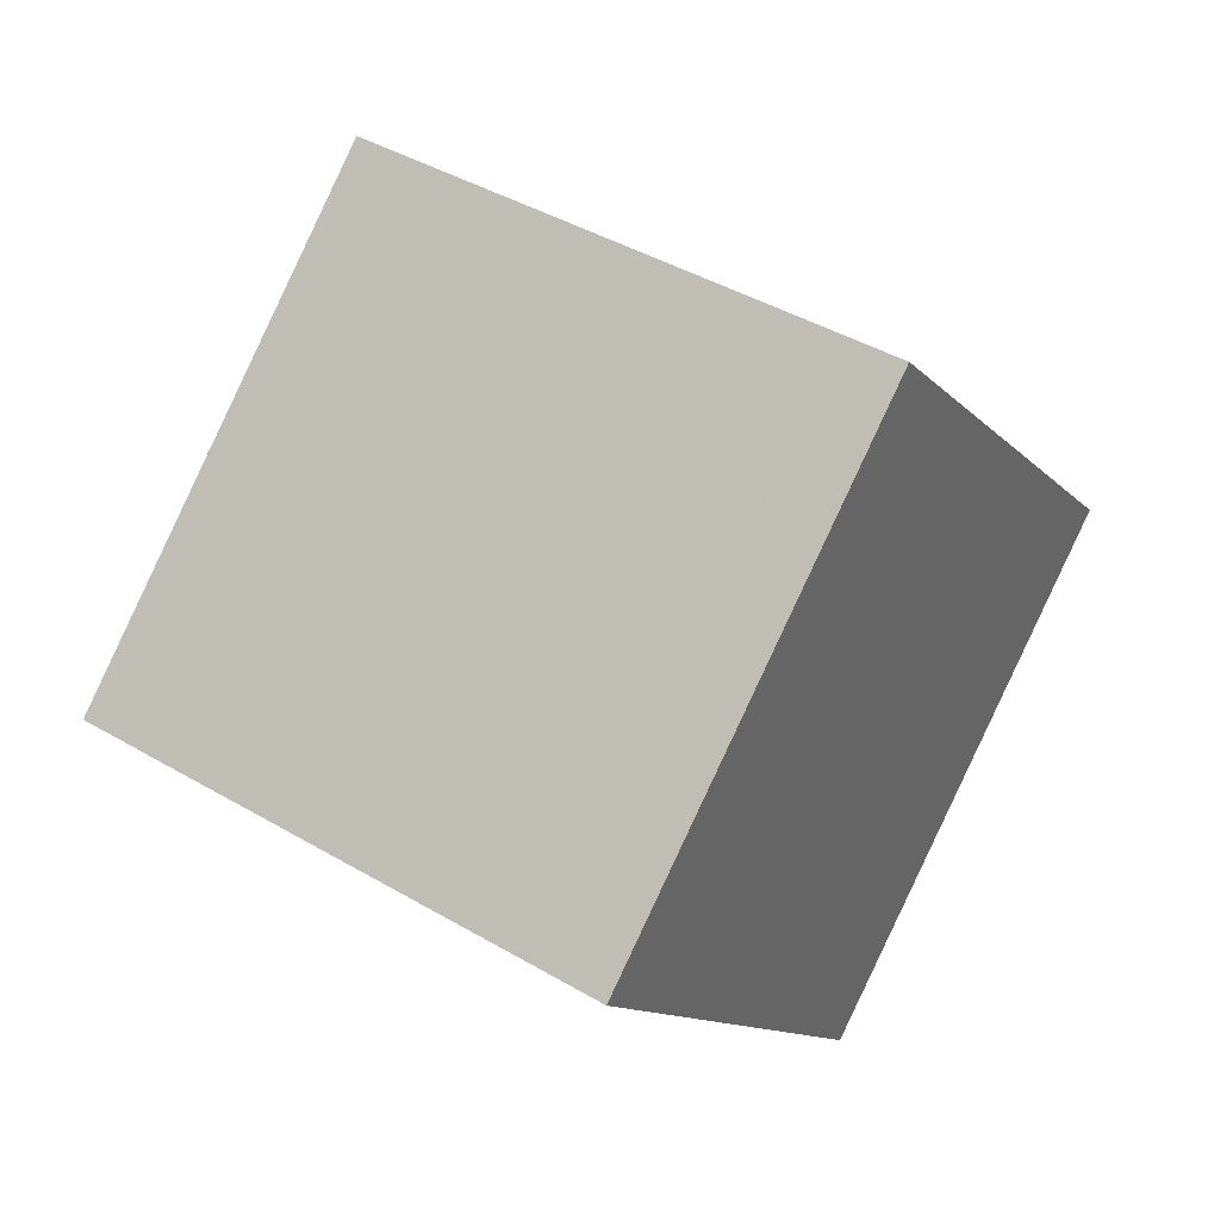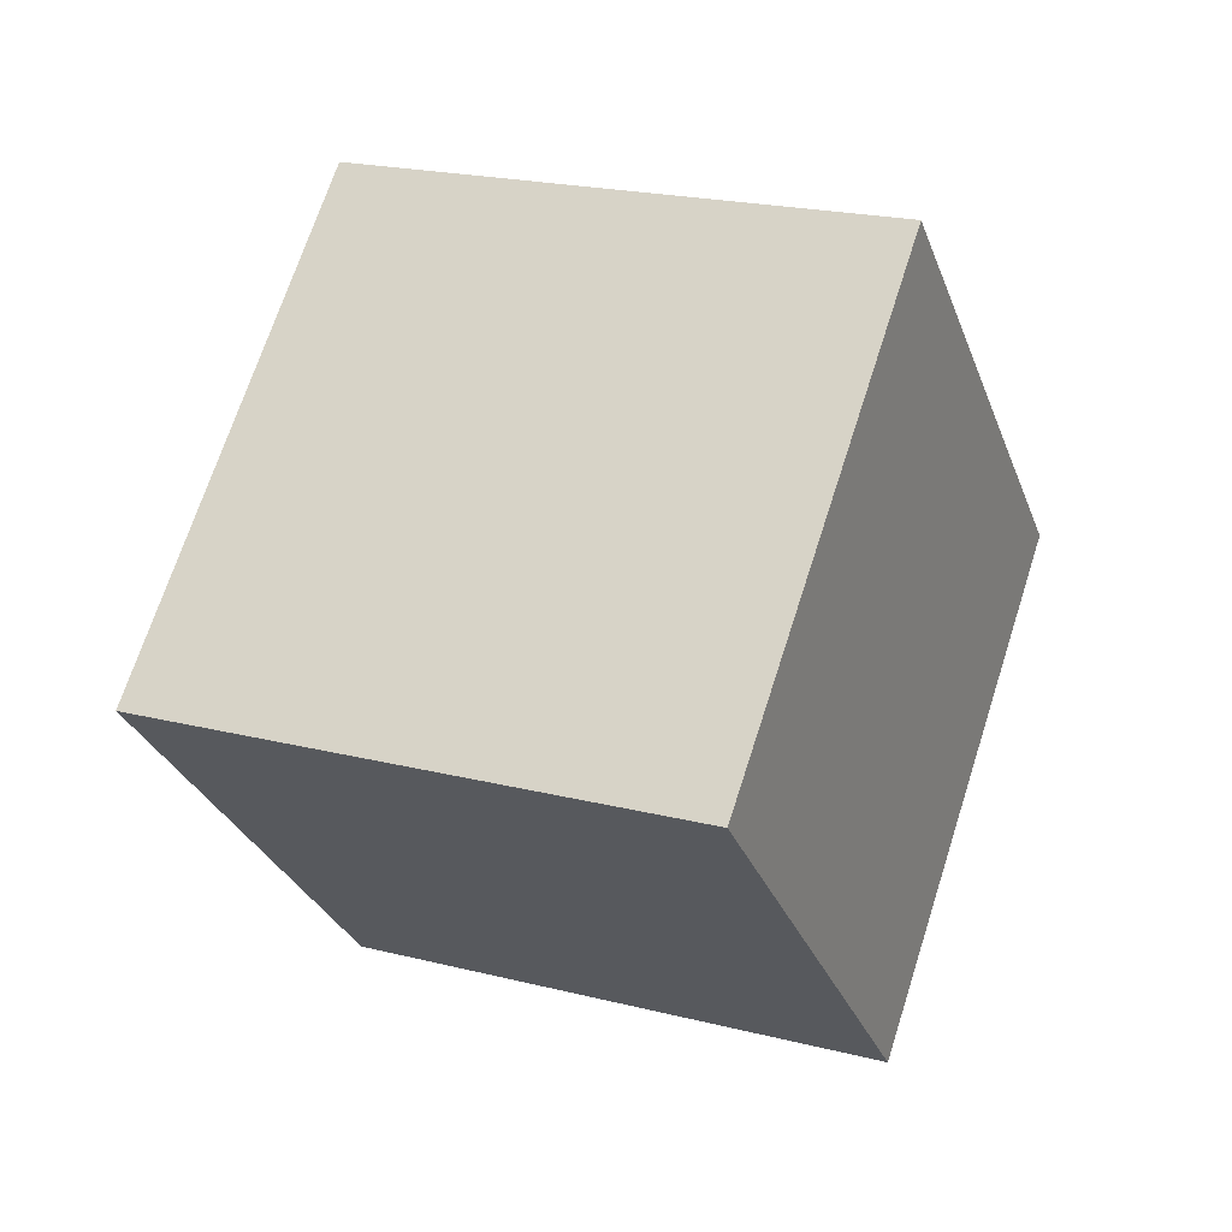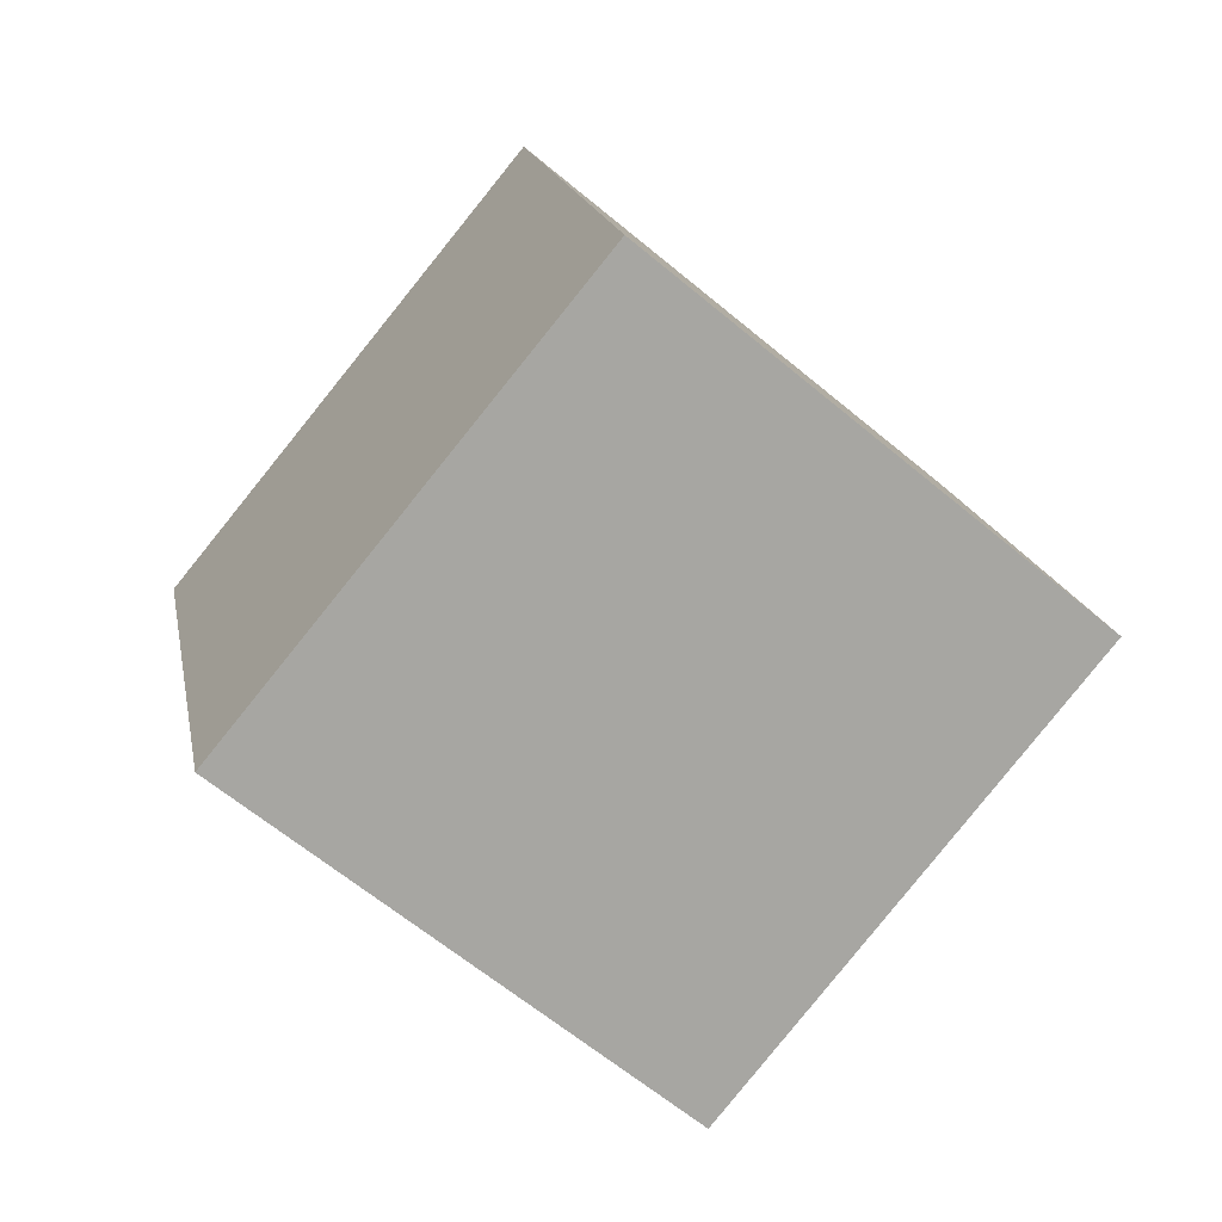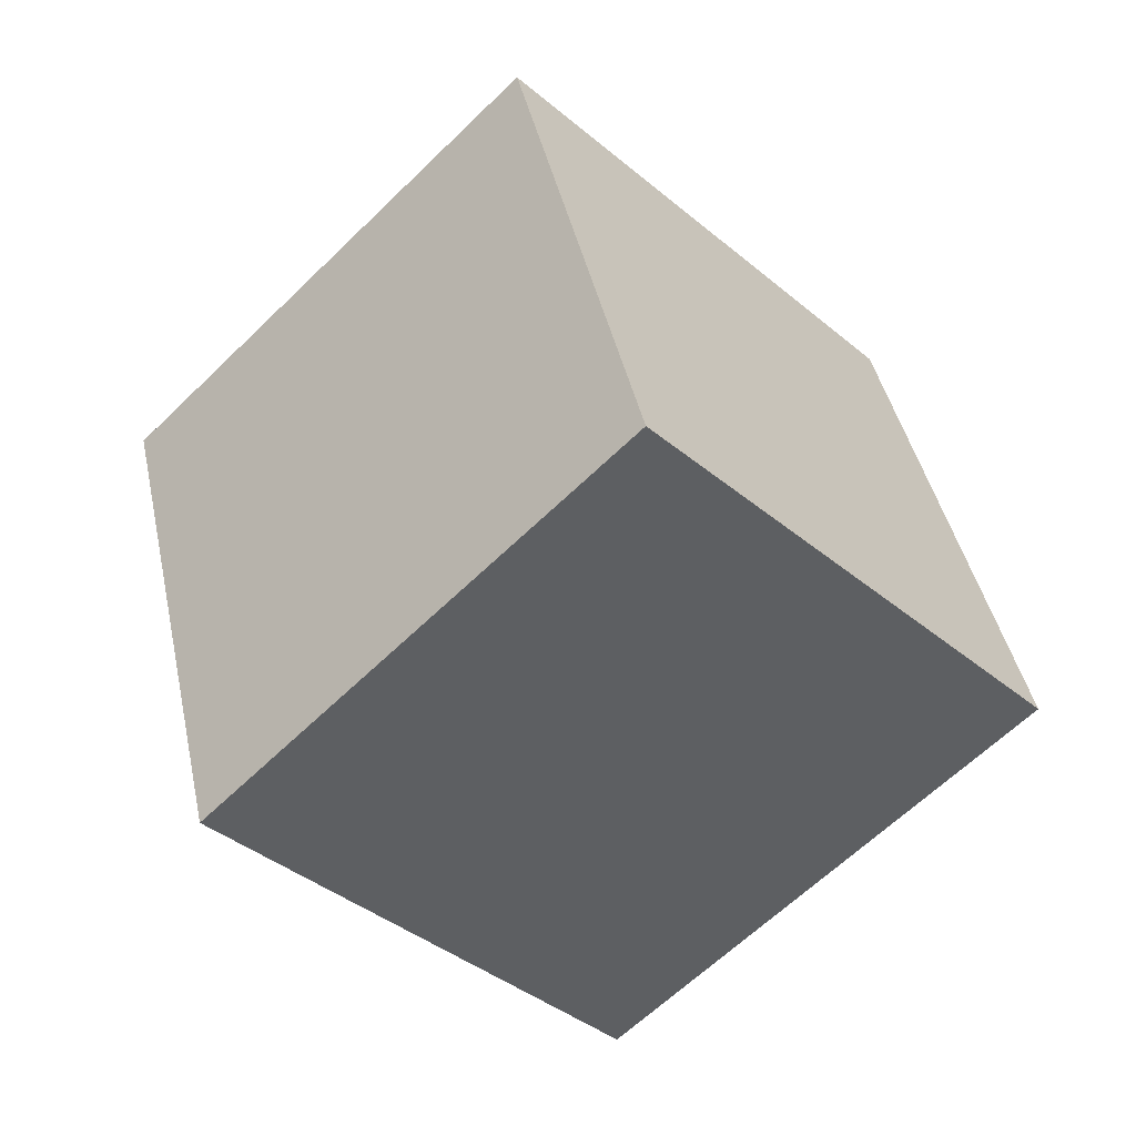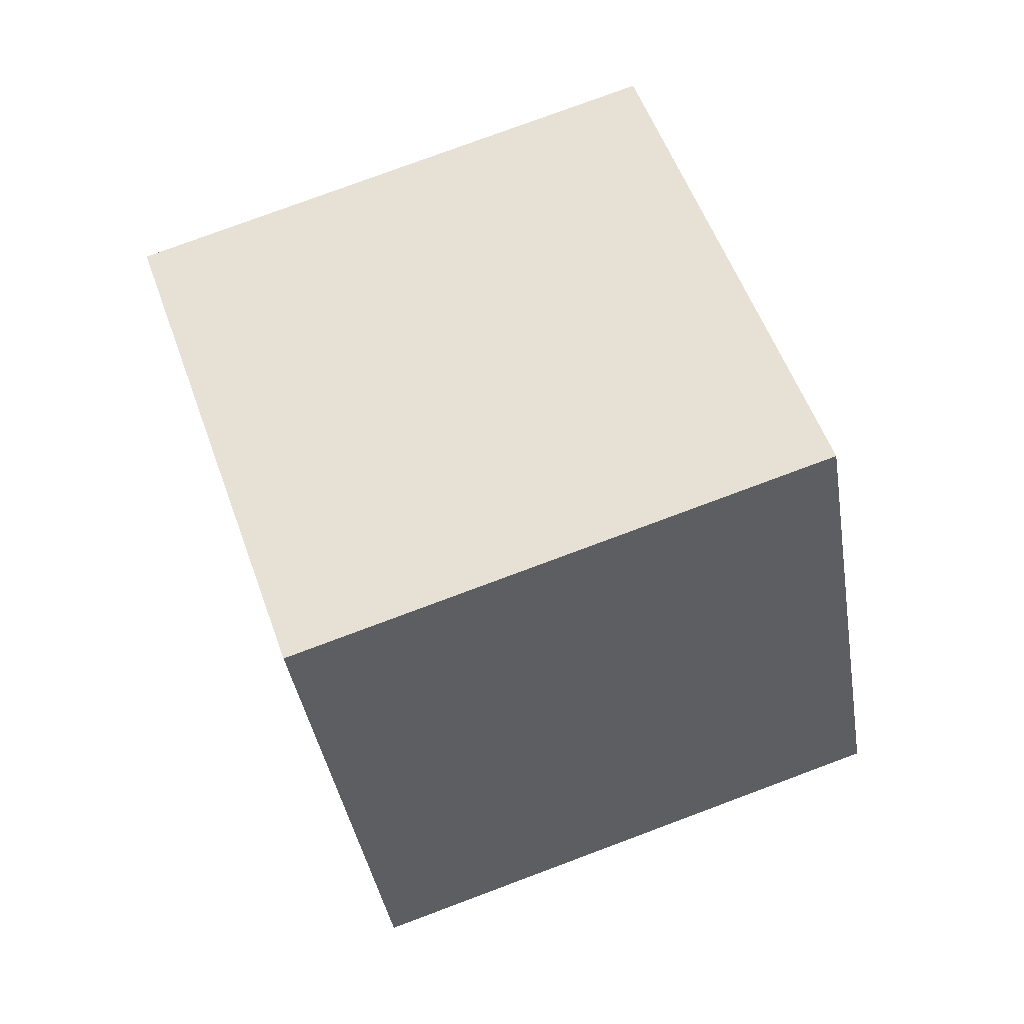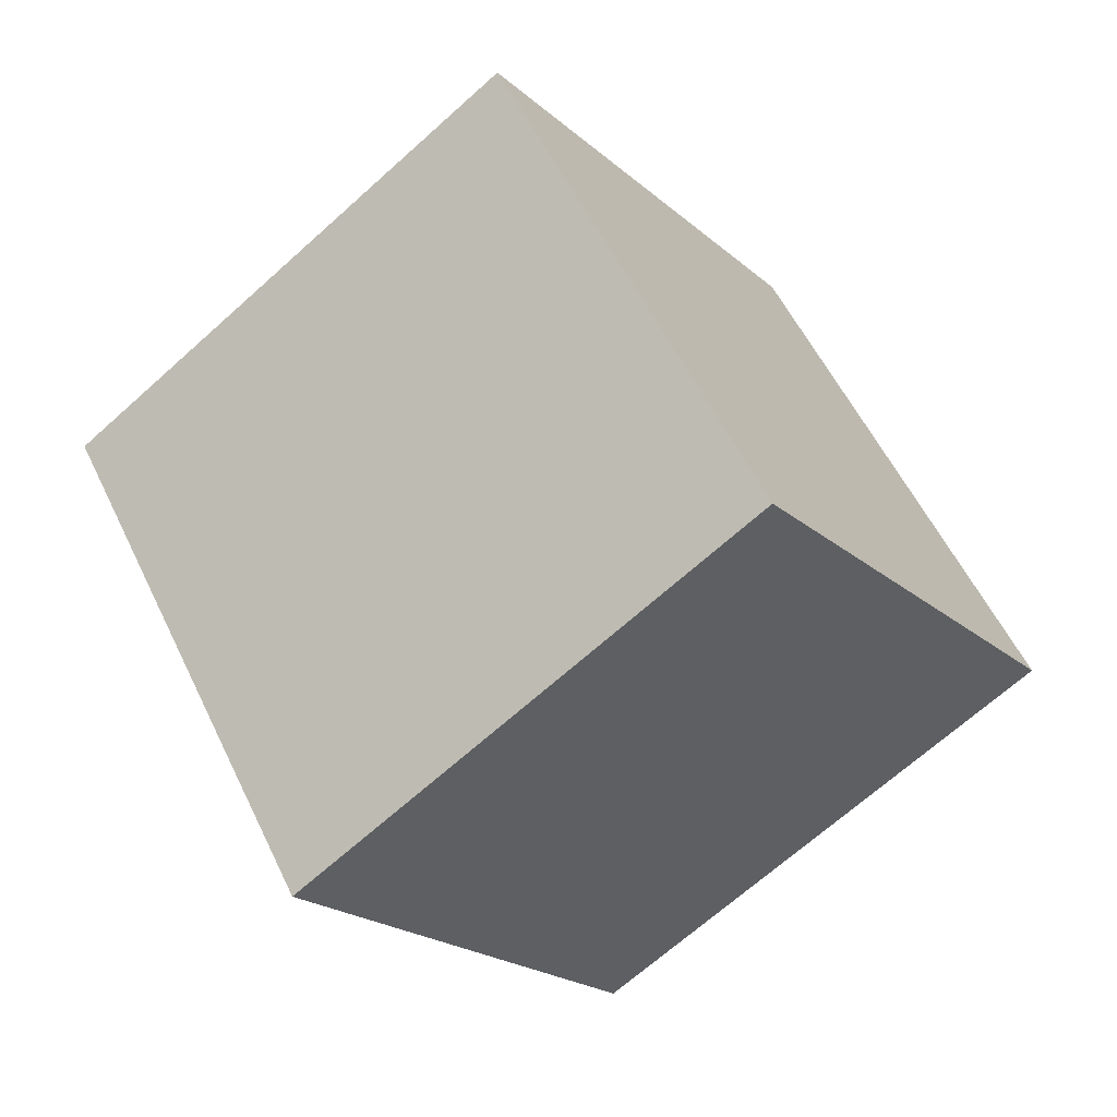
<metadata>
{"format":"obj","ext":"obj","renderer":"f3d","projection":"perspective","resolution":1024,"background":"white","views":[{"elev":0.7,"azim":-172.4,"up":"+Z"},{"elev":71.2,"azim":172.7,"up":"+Y"},{"elev":-56.9,"azim":-155.4,"up":"+Y"},{"elev":-33.0,"azim":-162.1,"up":"+Y"},{"elev":-32.9,"azim":163.5,"up":"+Y"},{"elev":-32.1,"azim":16.0,"up":"+Z"}]}
</metadata>
<code>
v -1.69 -7 10.92
v 2.523 -6.415 1.865
v 1.063 2.426 12.81
v 5.276 3.01 3.755
v -10.33 -3.712 7.105
v -6.118 -3.127 -1.945
v -7.578 5.714 8.996
v -3.365 6.299 -0.05483
f 2 4 1
f 5 2 1
f 1 4 3
f 3 5 1
f 2 8 4
f 6 2 5
f 6 8 2
f 4 8 3
f 7 5 3
f 3 8 7
f 7 6 5
f 8 6 7

</code>
